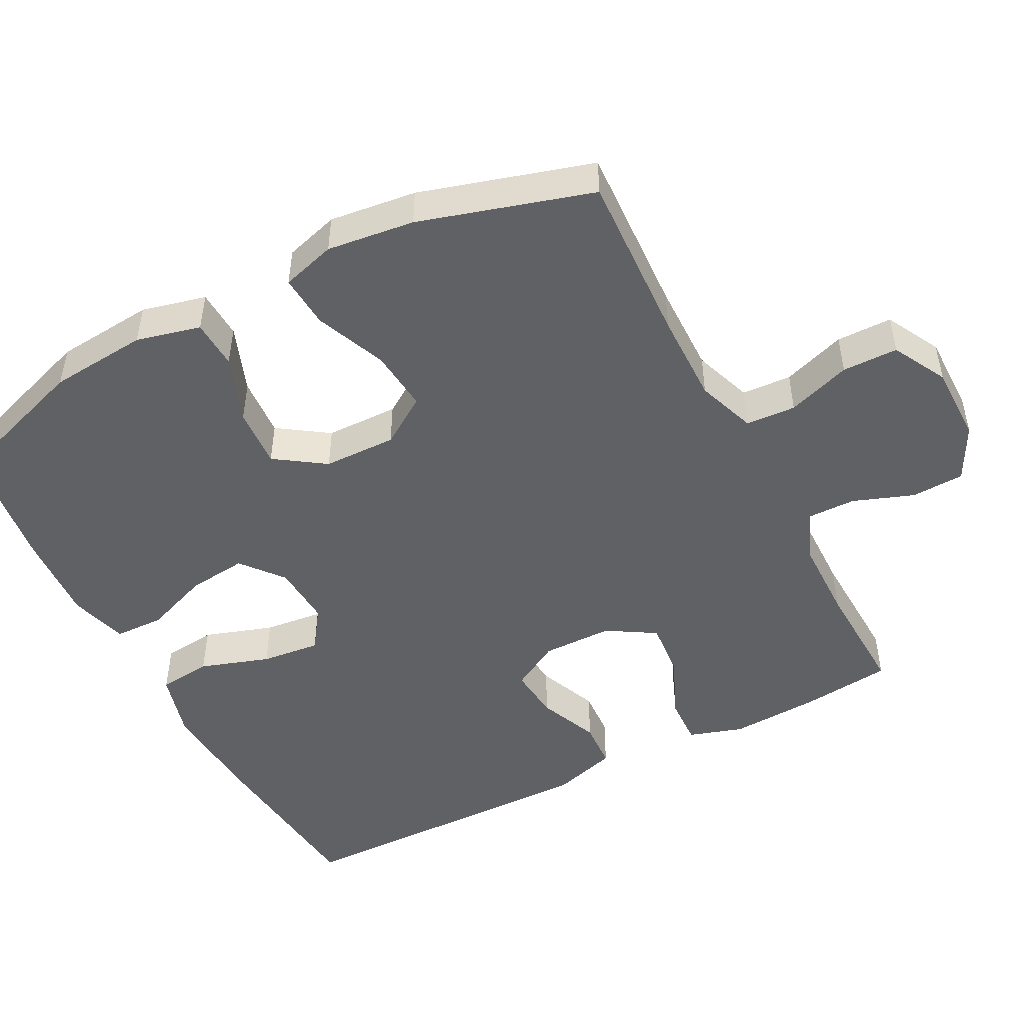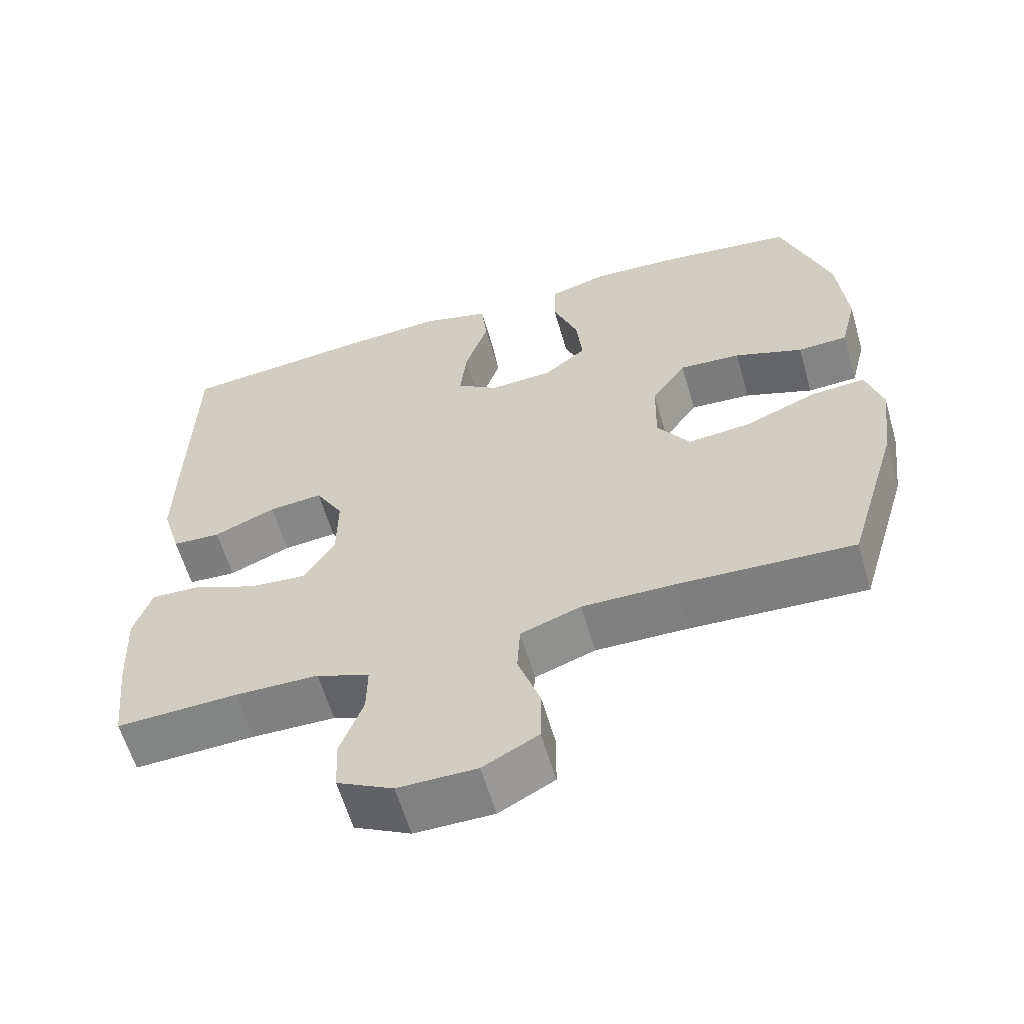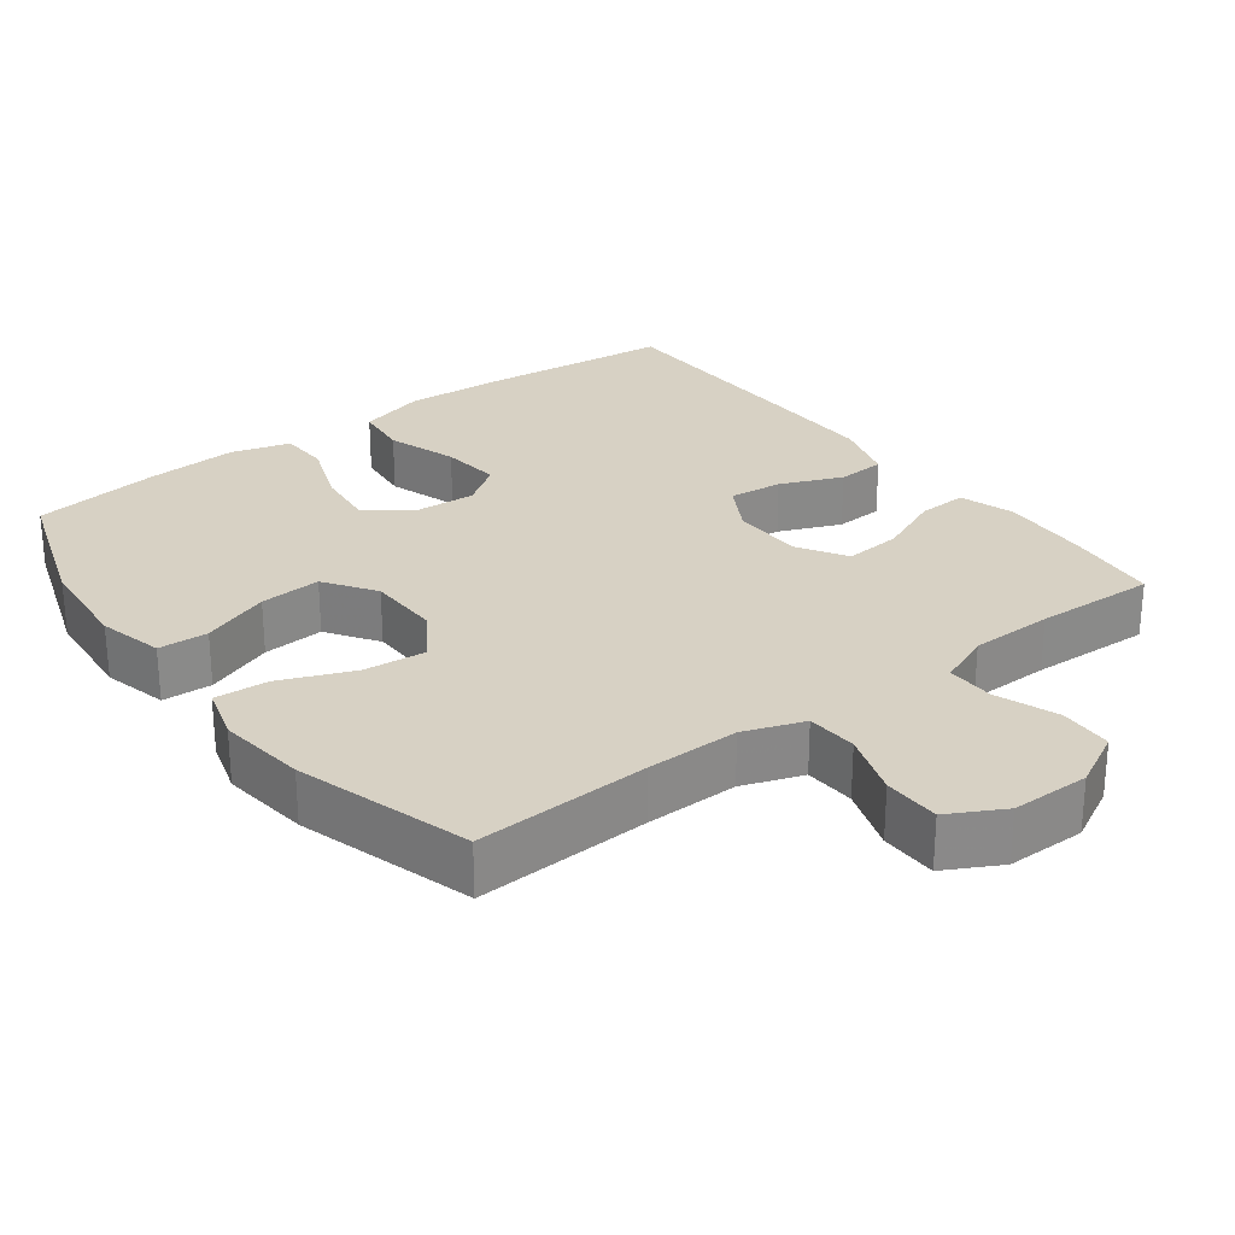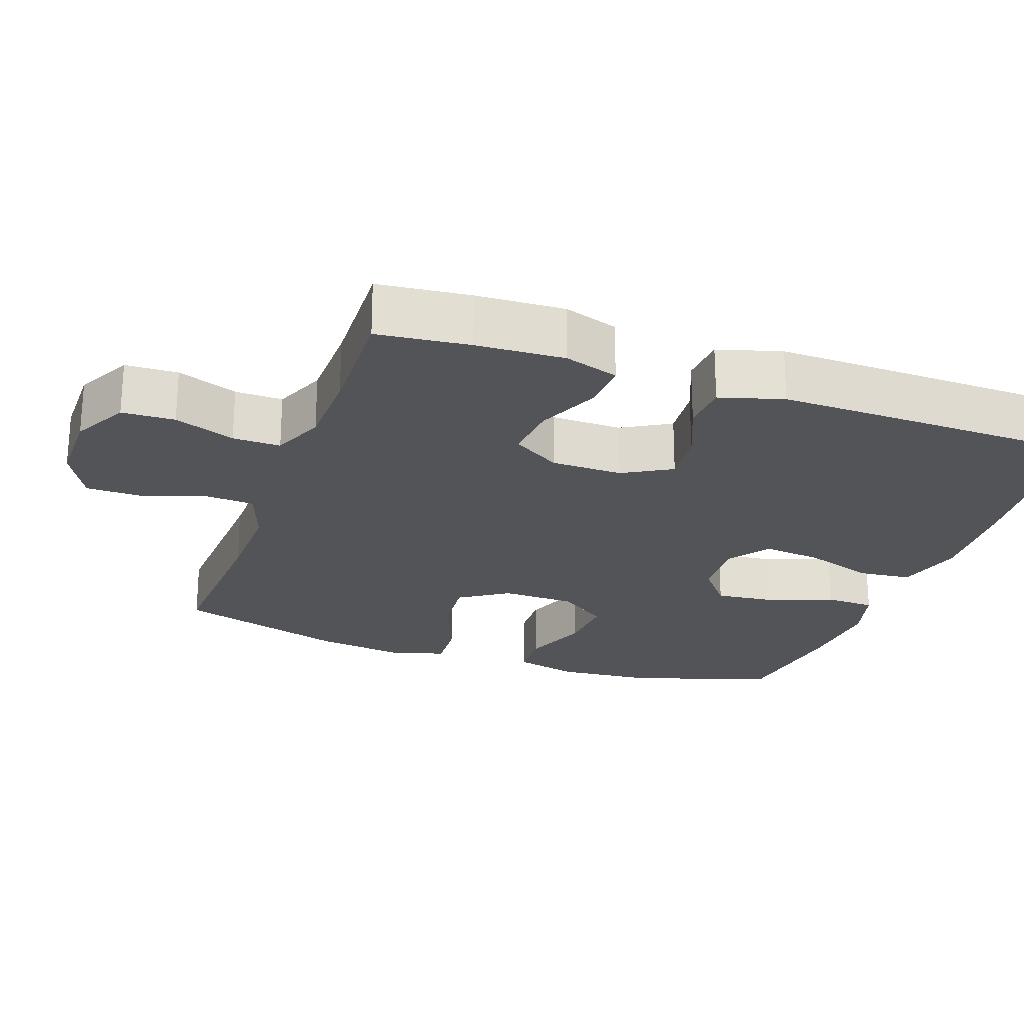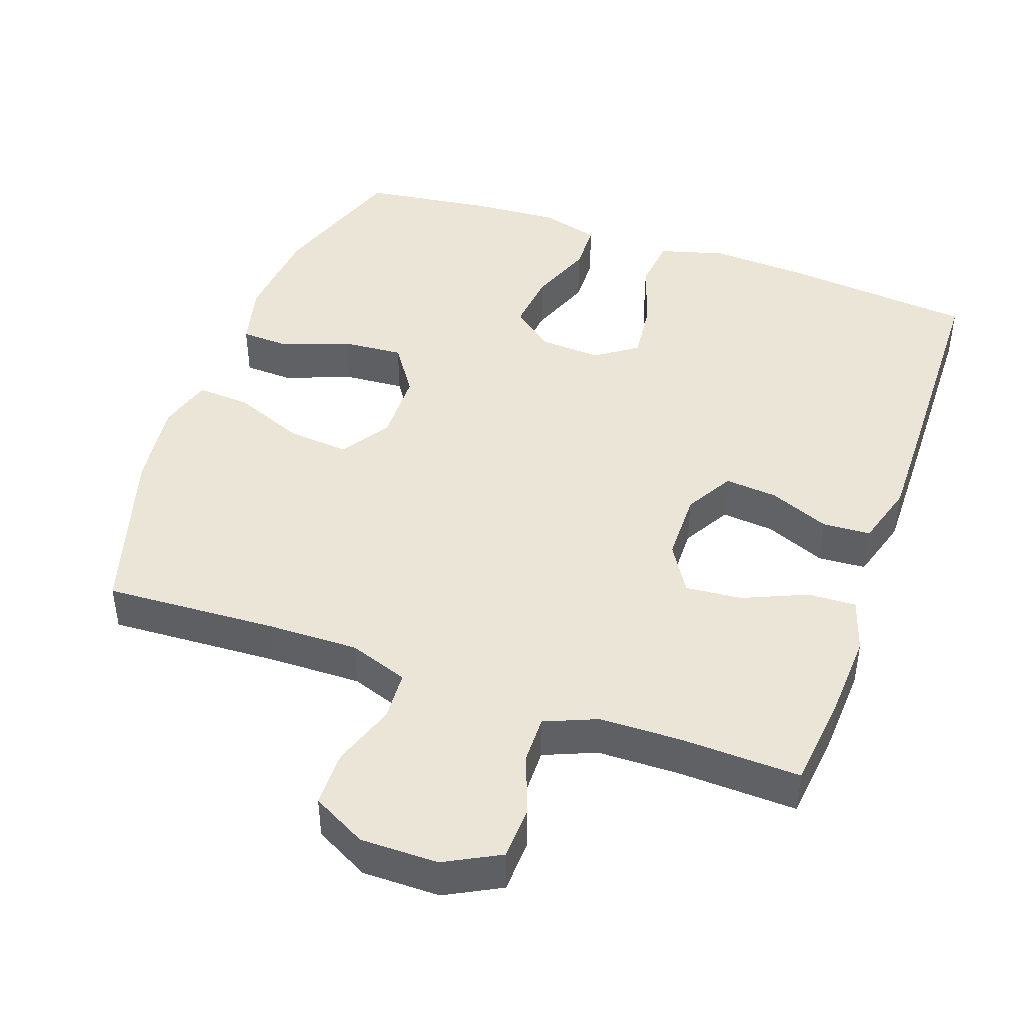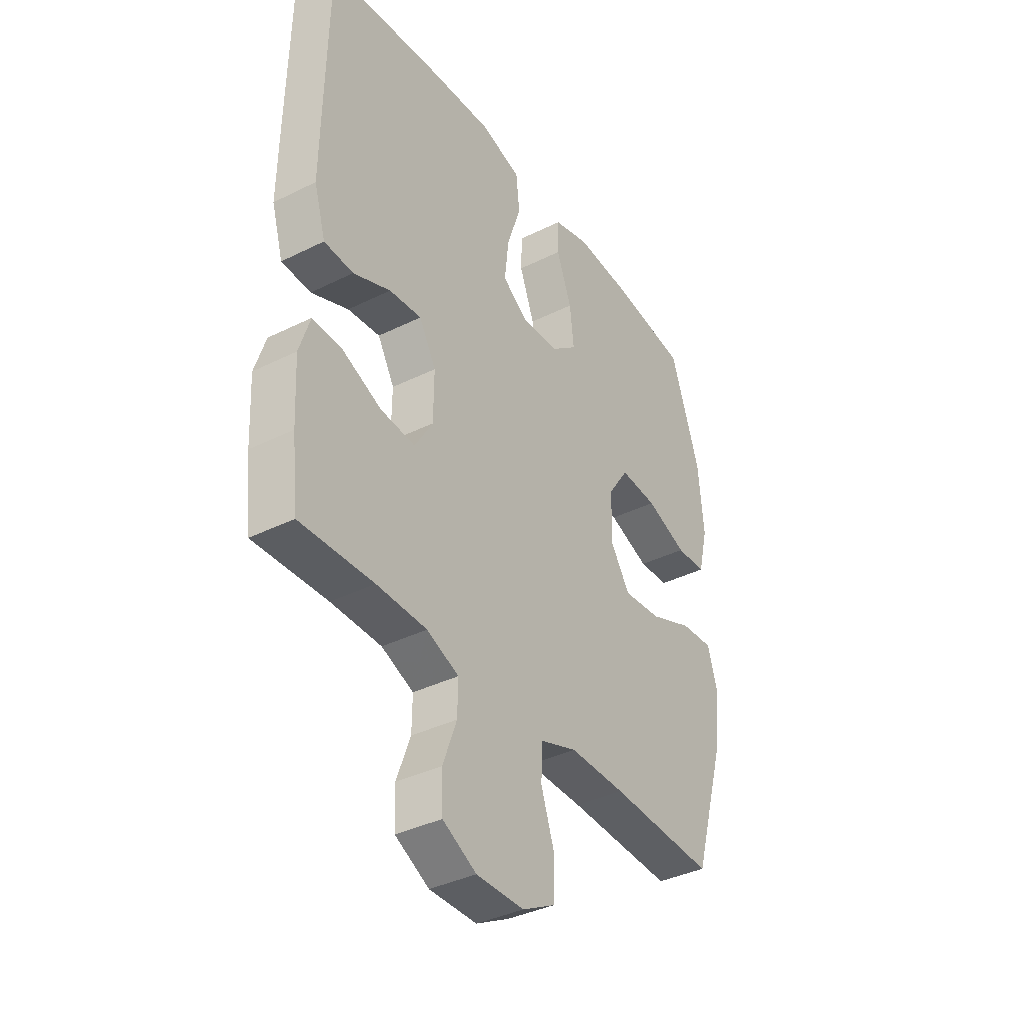
<metadata>
{"format":"obj","ext":"obj","renderer":"f3d","projection":"perspective","resolution":1024,"background":"white","views":[{"elev":-48.6,"azim":117.6,"up":"+Y"},{"elev":-60.5,"azim":16.2,"up":"+Z"},{"elev":27.1,"azim":143.1,"up":"+Y"},{"elev":-23.5,"azim":-109.6,"up":"+Y"},{"elev":44.3,"azim":-160.5,"up":"+Y"},{"elev":-37.7,"azim":-57.6,"up":"+Z"}]}
</metadata>
<code>
v 0.5 0.07 0.5
v 0.566 0.07 0.305
v 0.578 0.07 0.169
v 0.556 0.07 0.08
v 0.488 0.07 0.077
v 0.395 0.07 0.112
v 0.311 0.07 0.118
v 0.264 0.07 0.049
v 0.262 0.07 -0.052
v 0.306 0.07 -0.119
v 0.392 0.07 -0.111
v 0.49 0.07 -0.071
v 0.564 0.07 -0.066
v 0.586 0.07 -0.141
v 0.571 0.07 -0.262
v 0.5 0.07 -0.5
v 0.262 0.07 -0.488
v 0.136 0.07 -0.486
v 0.054 0.07 -0.515
v 0.05 0.07 -0.584
v 0.08 0.07 -0.672
v 0.079 0.07 -0.749
v 0.004 0.07 -0.789
v -0.103 0.07 -0.789
v -0.179 0.07 -0.749
v -0.182 0.07 -0.676
v -0.151 0.07 -0.592
v -0.15 0.07 -0.526
v -0.222 0.07 -0.496
v -0.335 0.07 -0.494
v -0.5 0.07 -0.5
v -0.514 0.07 -0.373
v -0.52 0.07 -0.251
v -0.496 0.07 -0.176
v -0.429 0.07 -0.179
v -0.341 0.07 -0.217
v -0.263 0.07 -0.224
v -0.222 0.07 -0.157
v -0.221 0.07 -0.059
v -0.259 0.07 0.008
v -0.332 0.07 0.001
v -0.416 0.07 -0.034
v -0.482 0.07 -0.03
v -0.508 0.07 0.058
v -0.506 0.07 0.194
v -0.5 0.07 0.5
v -0.239 0.07 0.526
v -0.101 0.07 0.534
v -0.009 0.07 0.508
v -0.001 0.07 0.434
v -0.033 0.07 0.338
v -0.042 0.07 0.256
v 0.015 0.07 0.216
v 0.101 0.07 0.221
v 0.159 0.07 0.268
v 0.15 0.07 0.35
v 0.116 0.07 0.44
v 0.118 0.07 0.509
v 0.199 0.07 0.532
v 0.323 0.07 0.524
v 0.5 0 0.5
v 0.566 0 0.305
v 0.578 0 0.169
v 0.556 0 0.08
v 0.488 0 0.077
v 0.395 0 0.112
v 0.311 0 0.118
v 0.264 0 0.049
v 0.262 0 -0.052
v 0.306 0 -0.119
v 0.392 0 -0.111
v 0.49 0 -0.071
v 0.564 0 -0.066
v 0.586 0 -0.141
v 0.571 0 -0.262
v 0.5 0 -0.5
v 0.262 0 -0.488
v 0.136 0 -0.486
v 0.054 0 -0.515
v 0.05 0 -0.584
v 0.08 0 -0.672
v 0.079 0 -0.749
v 0.004 0 -0.789
v -0.103 0 -0.789
v -0.179 0 -0.749
v -0.182 0 -0.676
v -0.151 0 -0.592
v -0.15 0 -0.526
v -0.222 0 -0.496
v -0.335 0 -0.494
v -0.5 0 -0.5
v -0.514 0 -0.373
v -0.52 0 -0.251
v -0.496 0 -0.176
v -0.429 0 -0.179
v -0.341 0 -0.217
v -0.263 0 -0.224
v -0.222 0 -0.157
v -0.221 0 -0.059
v -0.259 0 0.008
v -0.332 0 0.001
v -0.416 0 -0.034
v -0.482 0 -0.03
v -0.508 0 0.058
v -0.506 0 0.194
v -0.5 0 0.5
v -0.239 0 0.526
v -0.101 0 0.534
v -0.009 0 0.508
v -0.001 0 0.434
v -0.033 0 0.338
v -0.042 0 0.256
v 0.015 0 0.216
v 0.101 0 0.221
v 0.159 0 0.268
v 0.15 0 0.35
v 0.116 0 0.44
v 0.118 0 0.509
v 0.199 0 0.532
v 0.323 0 0.524
f 56 57 58 59
f 55 56 59 60
f 48 49 50 51
f 48 51 52
f 47 48 52
f 46 47 52
f 45 46 52 53
f 41 42 43 44
f 40 41 44 45
f 33 34 35 36
f 33 36 37
f 30 31 32 33
f 29 30 33 37
f 28 29 37 38
f 24 25 26 27
f 24 27 28
f 23 24 28
f 20 21 22 23
f 19 20 23 28
f 18 19 28 38
f 14 15 16 17
f 11 12 13 14
f 10 11 14 17
f 9 10 17 18
f 3 4 5 6
f 3 6 7
f 2 3 7
f 55 60 1 2
f 54 55 2 7
f 53 54 7 8
f 40 45 53 8
f 39 40 8 9
f 9 18 38 39
f 119 118 117 116
f 120 119 116 115
f 111 110 109 108
f 112 111 108
f 112 108 107
f 112 107 106
f 113 112 106 105
f 104 103 102 101
f 105 104 101 100
f 96 95 94 93
f 97 96 93
f 93 92 91 90
f 97 93 90 89
f 98 97 89 88
f 87 86 85 84
f 88 87 84
f 88 84 83
f 83 82 81 80
f 88 83 80 79
f 98 88 79 78
f 77 76 75 74
f 74 73 72 71
f 77 74 71 70
f 78 77 70 69
f 66 65 64 63
f 67 66 63
f 67 63 62
f 62 61 120 115
f 67 62 115 114
f 68 67 114 113
f 68 113 105 100
f 69 68 100 99
f 99 98 78 69
f 1 61 62 2
f 2 62 63 3
f 3 63 64 4
f 4 64 65 5
f 5 65 66 6
f 6 66 67 7
f 7 67 68 8
f 8 68 69 9
f 9 69 70 10
f 10 70 71 11
f 11 71 72 12
f 12 72 73 13
f 13 73 74 14
f 14 74 75 15
f 15 75 76 16
f 16 76 77 17
f 17 77 78 18
f 18 78 79 19
f 19 79 80 20
f 20 80 81 21
f 21 81 82 22
f 22 82 83 23
f 23 83 84 24
f 24 84 85 25
f 25 85 86 26
f 26 86 87 27
f 27 87 88 28
f 28 88 89 29
f 29 89 90 30
f 30 90 91 31
f 31 91 92 32
f 32 92 93 33
f 33 93 94 34
f 34 94 95 35
f 35 95 96 36
f 36 96 97 37
f 37 97 98 38
f 38 98 99 39
f 39 99 100 40
f 40 100 101 41
f 41 101 102 42
f 42 102 103 43
f 43 103 104 44
f 44 104 105 45
f 45 105 106 46
f 46 106 107 47
f 47 107 108 48
f 48 108 109 49
f 49 109 110 50
f 50 110 111 51
f 51 111 112 52
f 52 112 113 53
f 53 113 114 54
f 54 114 115 55
f 55 115 116 56
f 56 116 117 57
f 57 117 118 58
f 58 118 119 59
f 59 119 120 60
f 60 120 61 1

</code>
